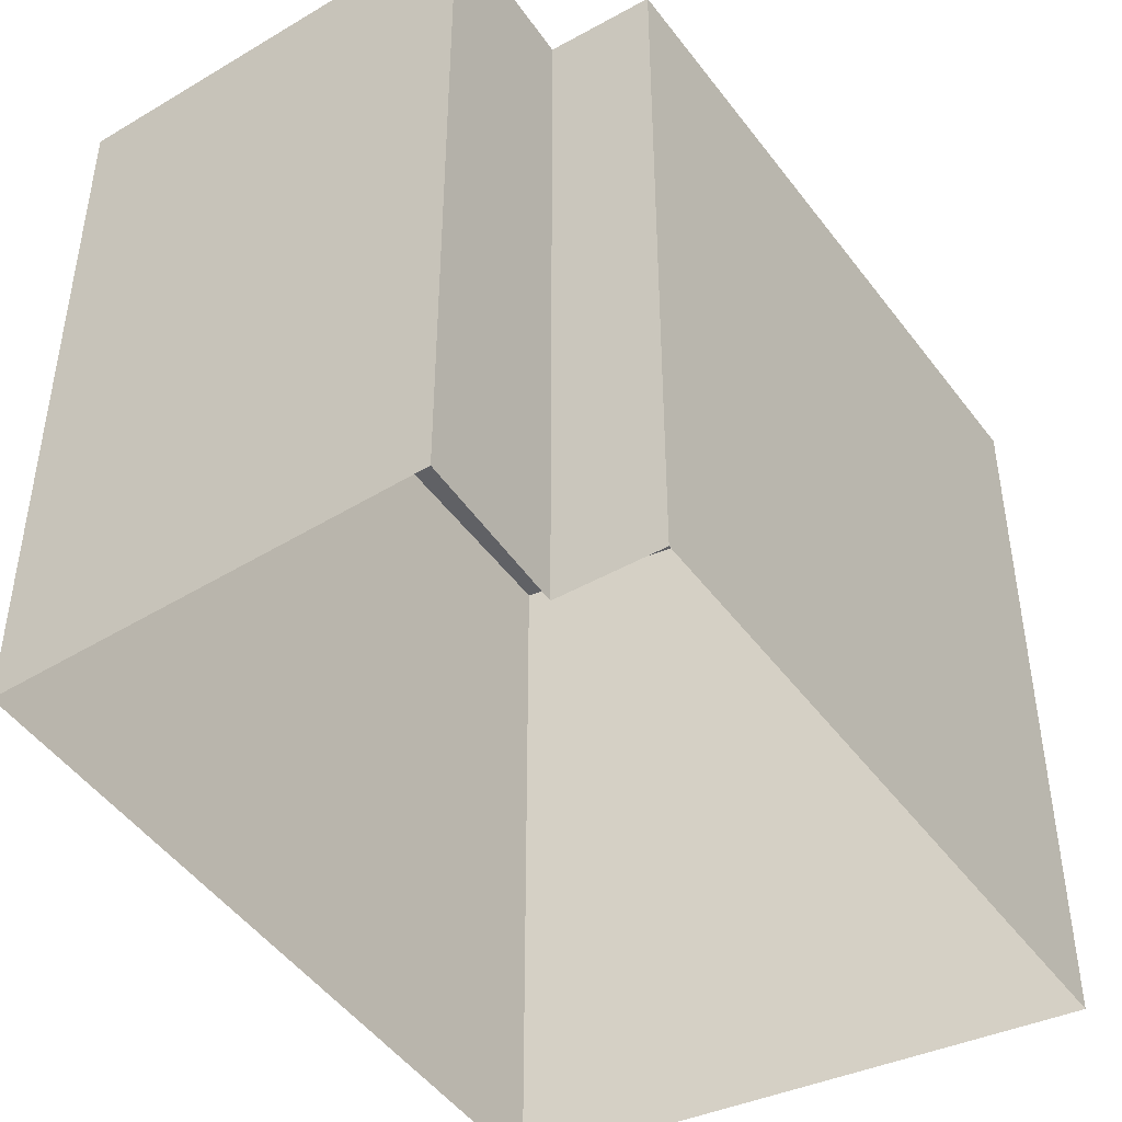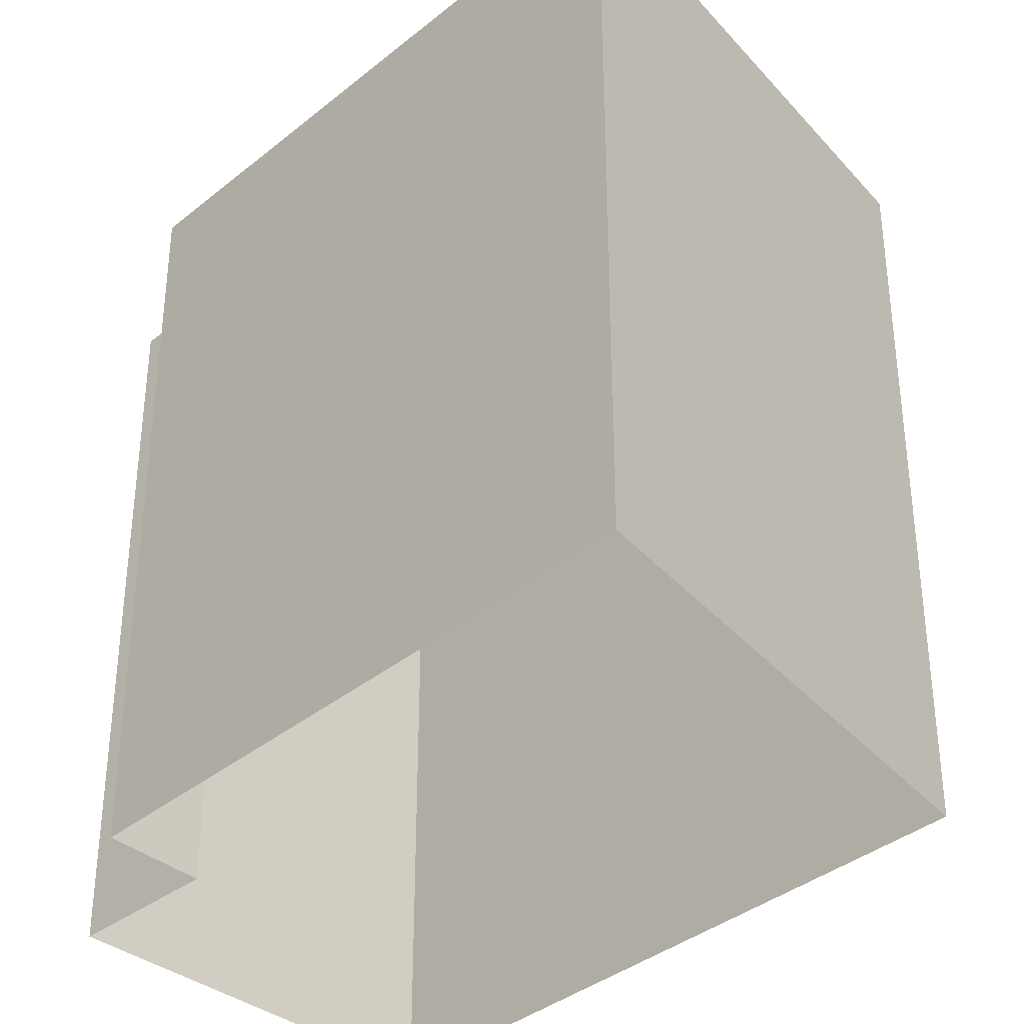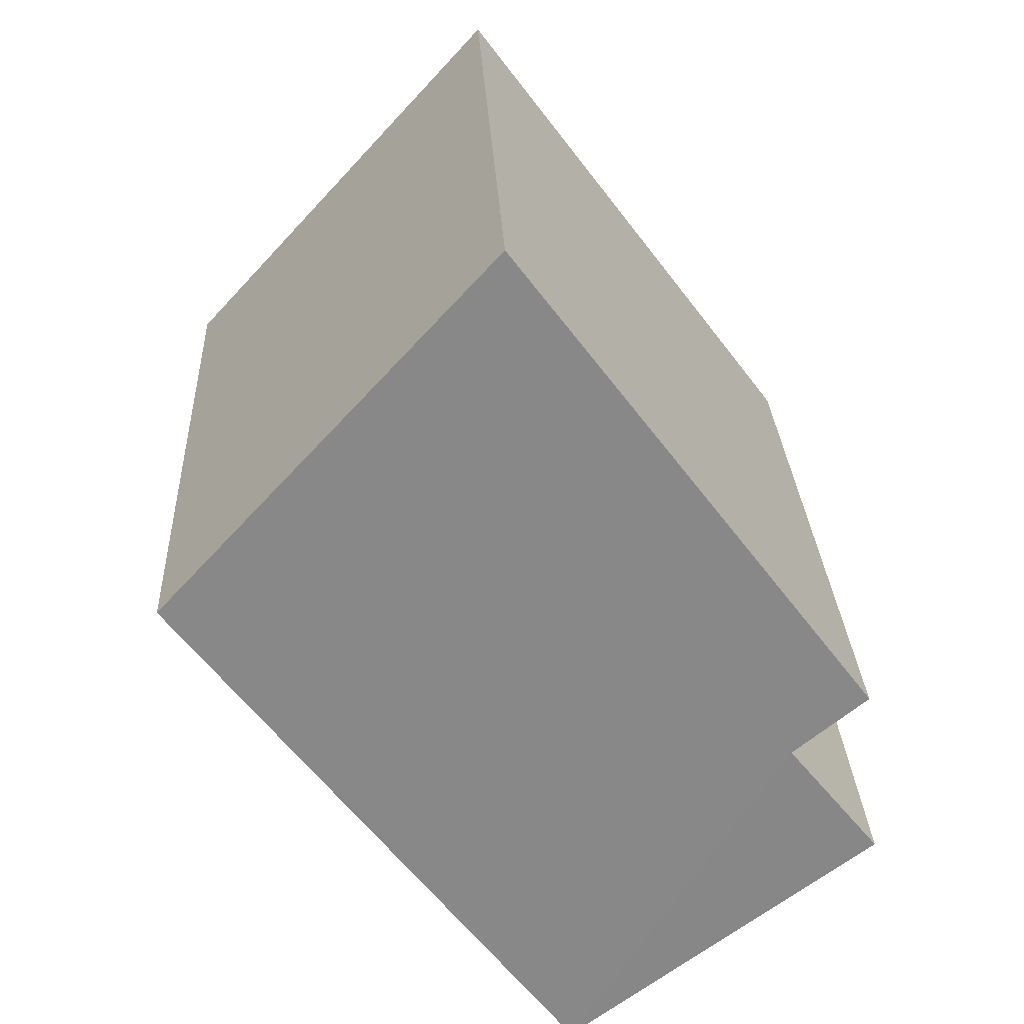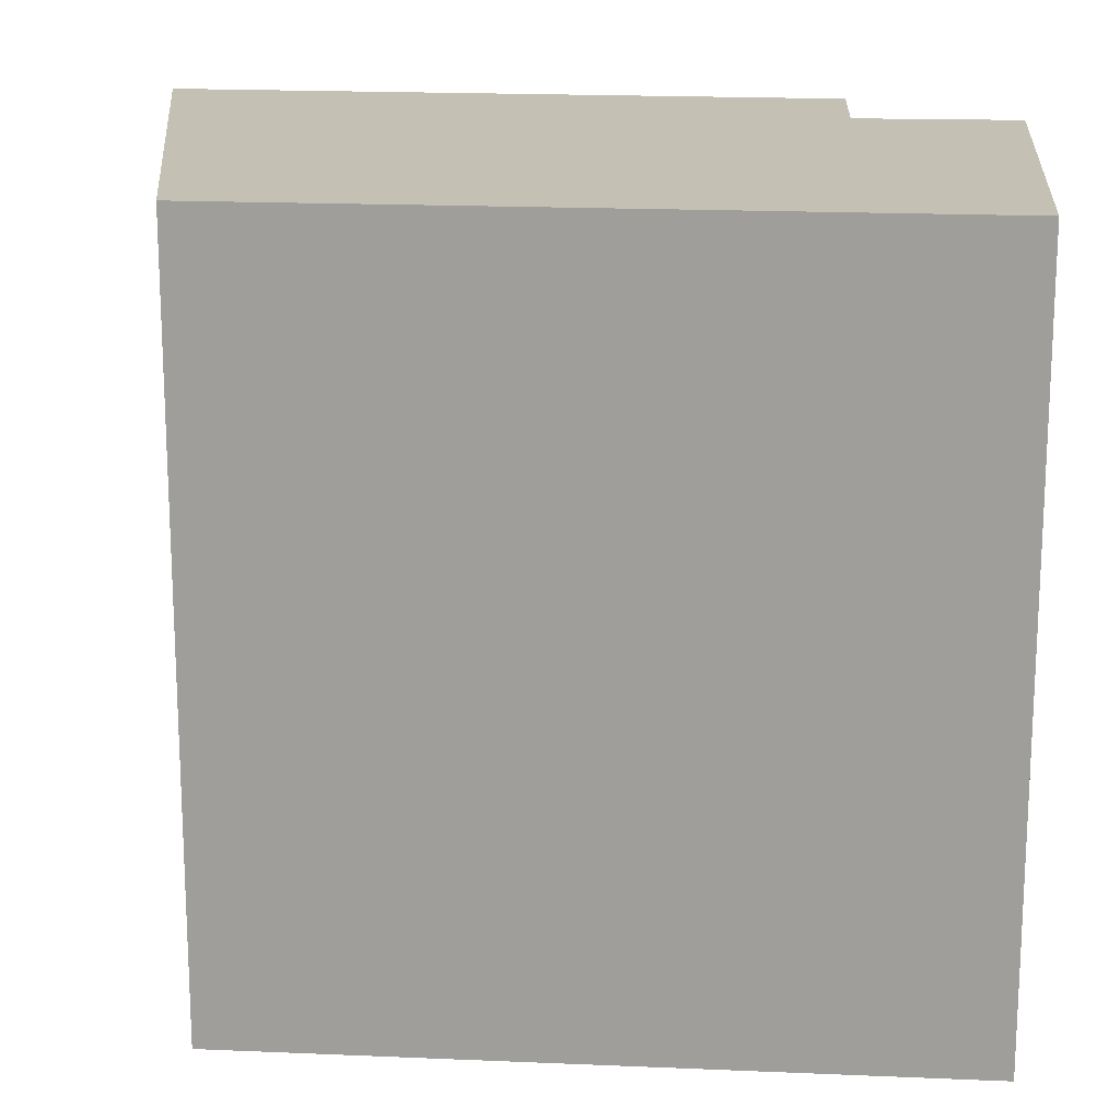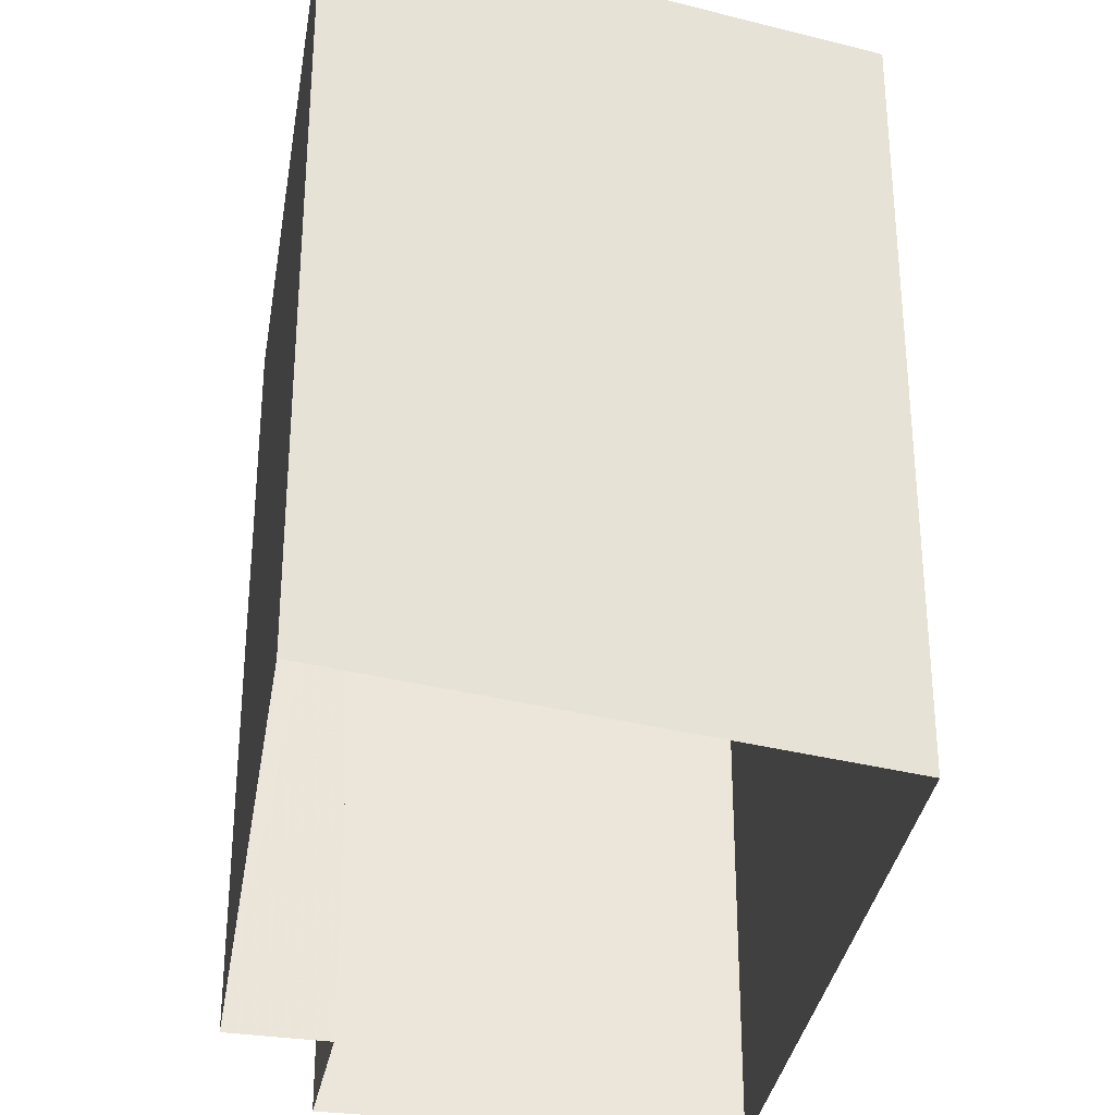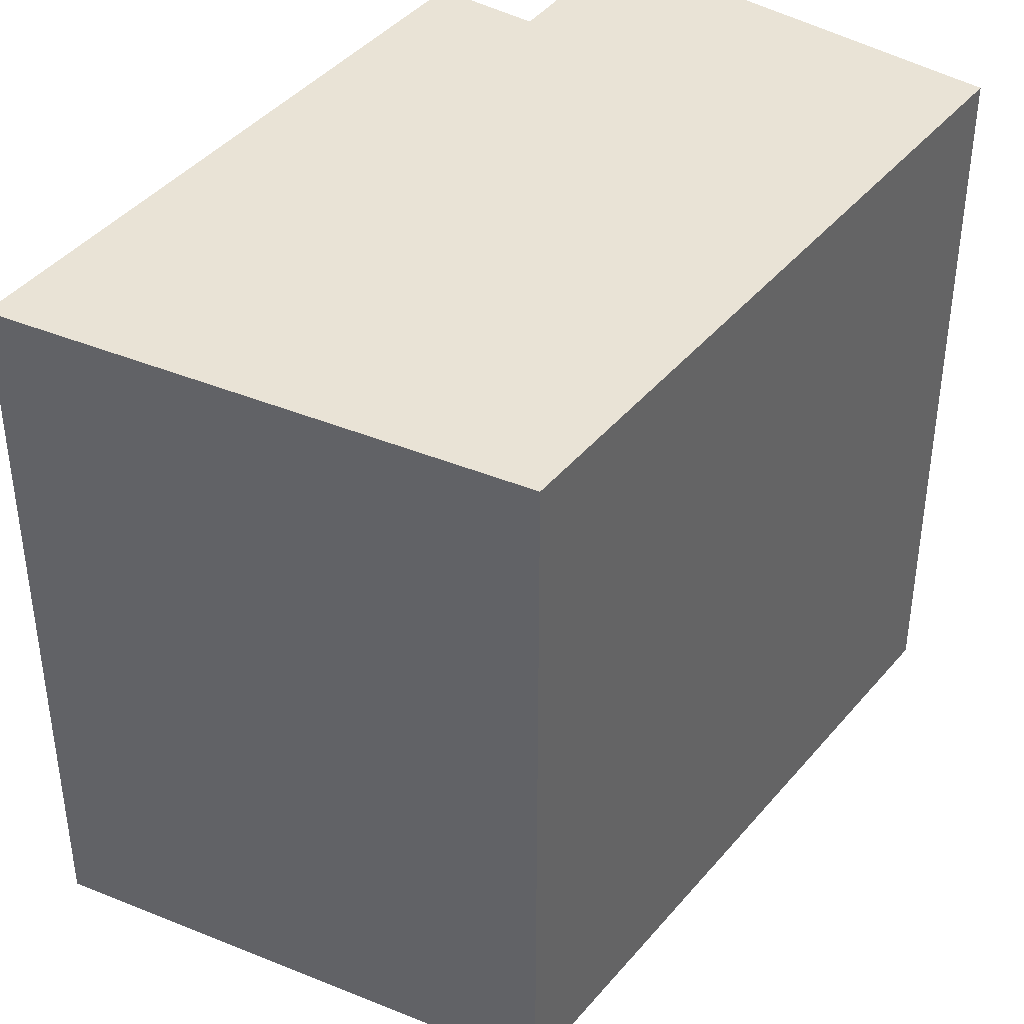
<metadata>
{"format":"obj","ext":"obj","renderer":"f3d","projection":"perspective","resolution":1024,"background":"white","views":[{"elev":-47.9,"azim":71.7,"up":"+Z"},{"elev":-37.3,"azim":173.2,"up":"+Z"},{"elev":27.6,"azim":-2.7,"up":"+Y"},{"elev":18.4,"azim":-48.0,"up":"+Z"},{"elev":-33.7,"azim":-152.0,"up":"+Z"},{"elev":42.2,"azim":-106.5,"up":"+Z"}]}
</metadata>
<code>
v -1.149e+04 -3.83e+04 14.25
v -1.149e+04 -3.831e+04 14.25
v -1.149e+04 -3.83e+04 14.24
v -1.15e+04 -3.83e+04 14.24
v -1.149e+04 -3.831e+04 14.25
v -1.149e+04 -3.831e+04 14.25
v -1.149e+04 -3.83e+04 25.58
v -1.149e+04 -3.83e+04 25.58
v -1.149e+04 -3.831e+04 25.58
v -1.149e+04 -3.831e+04 25.58
v -1.149e+04 -3.831e+04 25.58
v -1.15e+04 -3.83e+04 25.58
f 1 2 3
f 3 2 4
f 4 2 5
f 2 6 5
f 7 8 9
f 10 9 11
f 11 9 12
f 9 8 12
f 9 2 1
f 7 9 1
f 9 6 2
f 9 10 6
f 11 5 6
f 10 11 6
f 12 4 5
f 11 12 5
f 8 3 4
f 12 8 4
f 8 1 3
f 8 7 1

</code>
